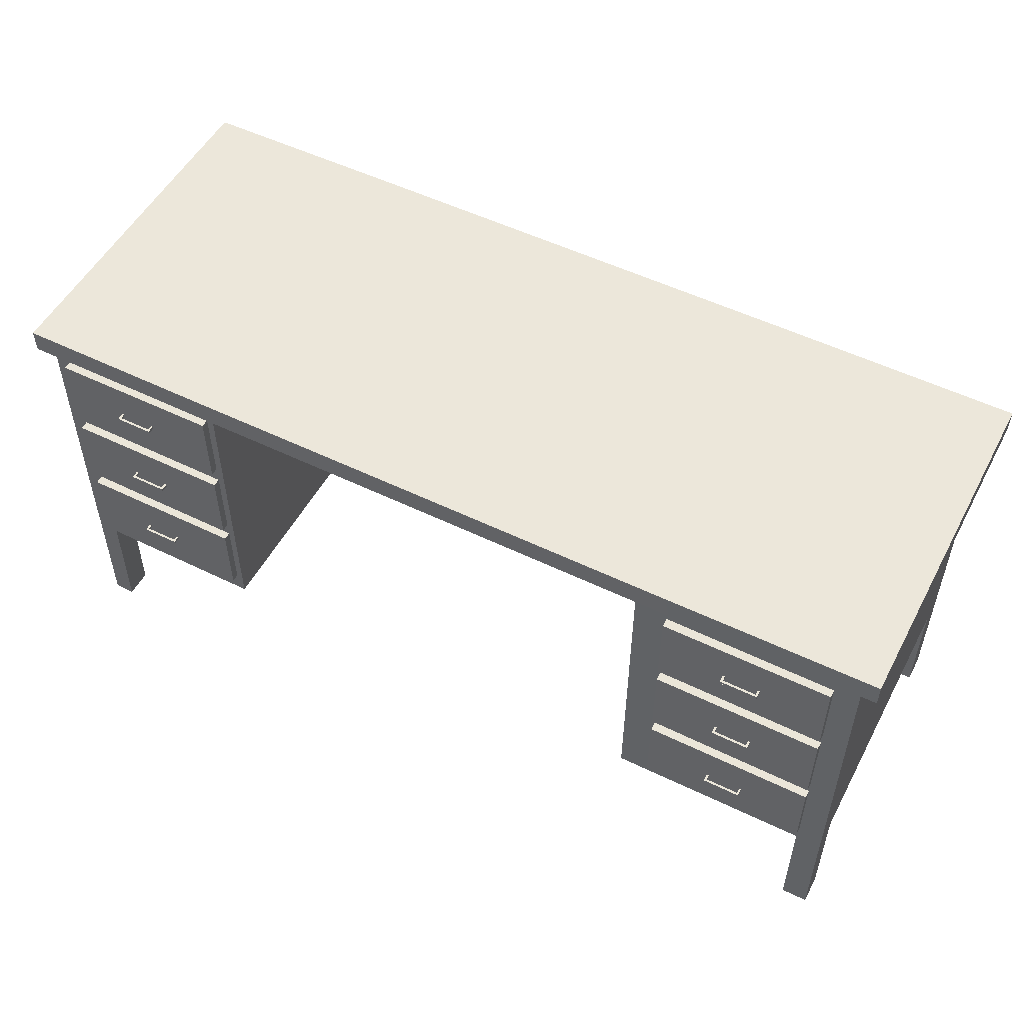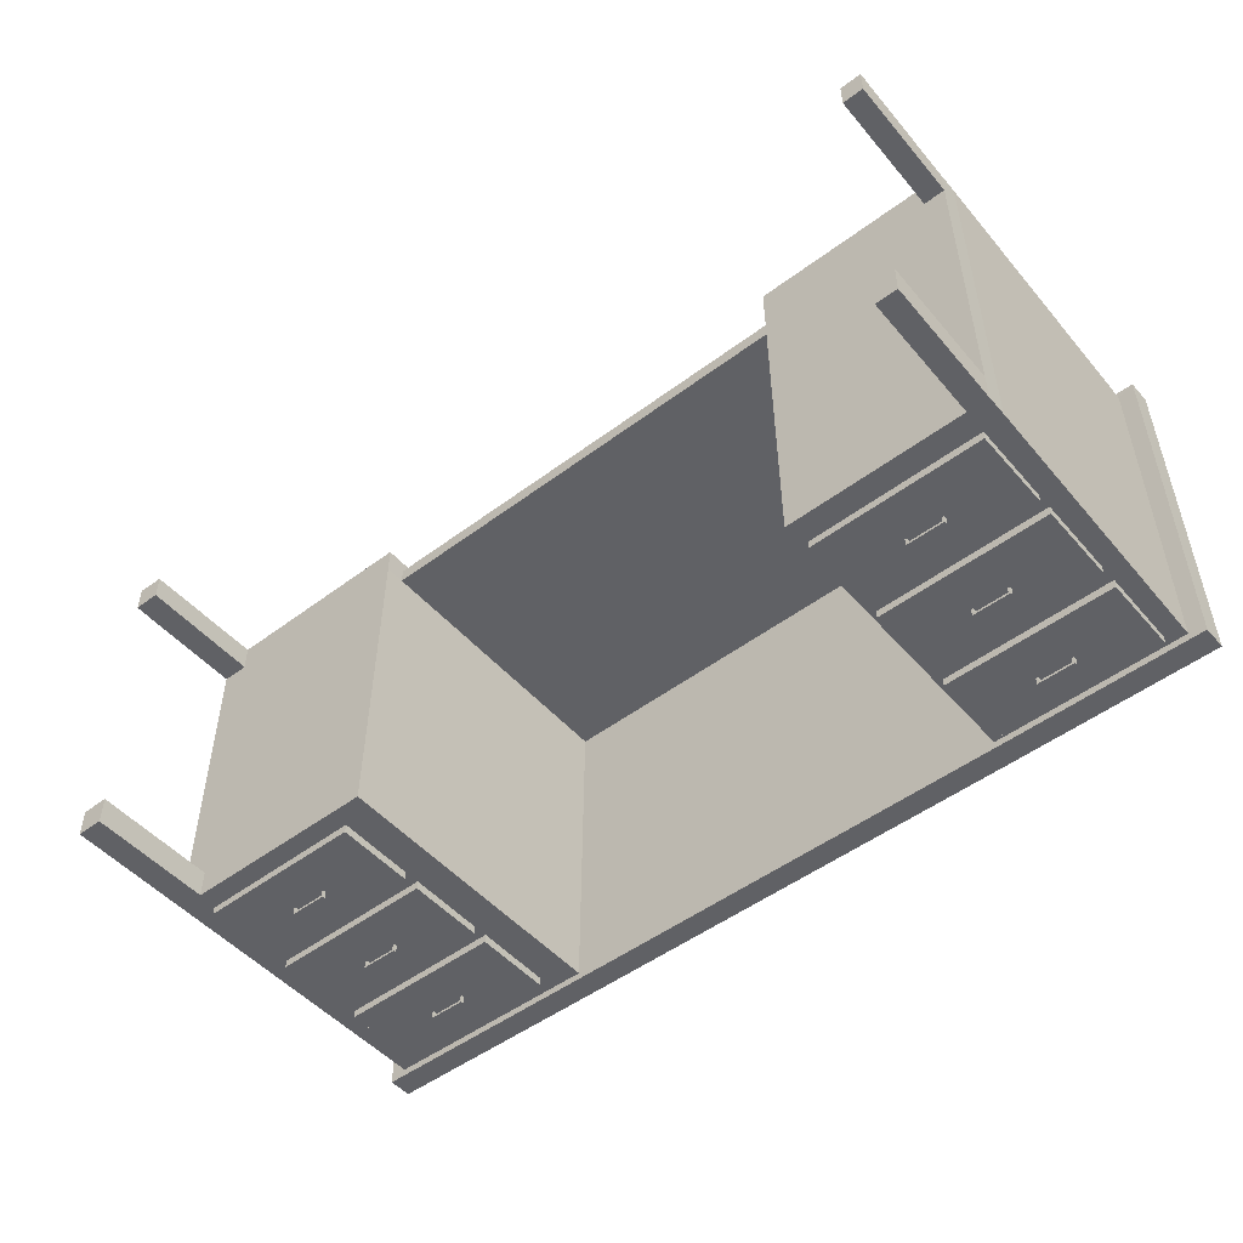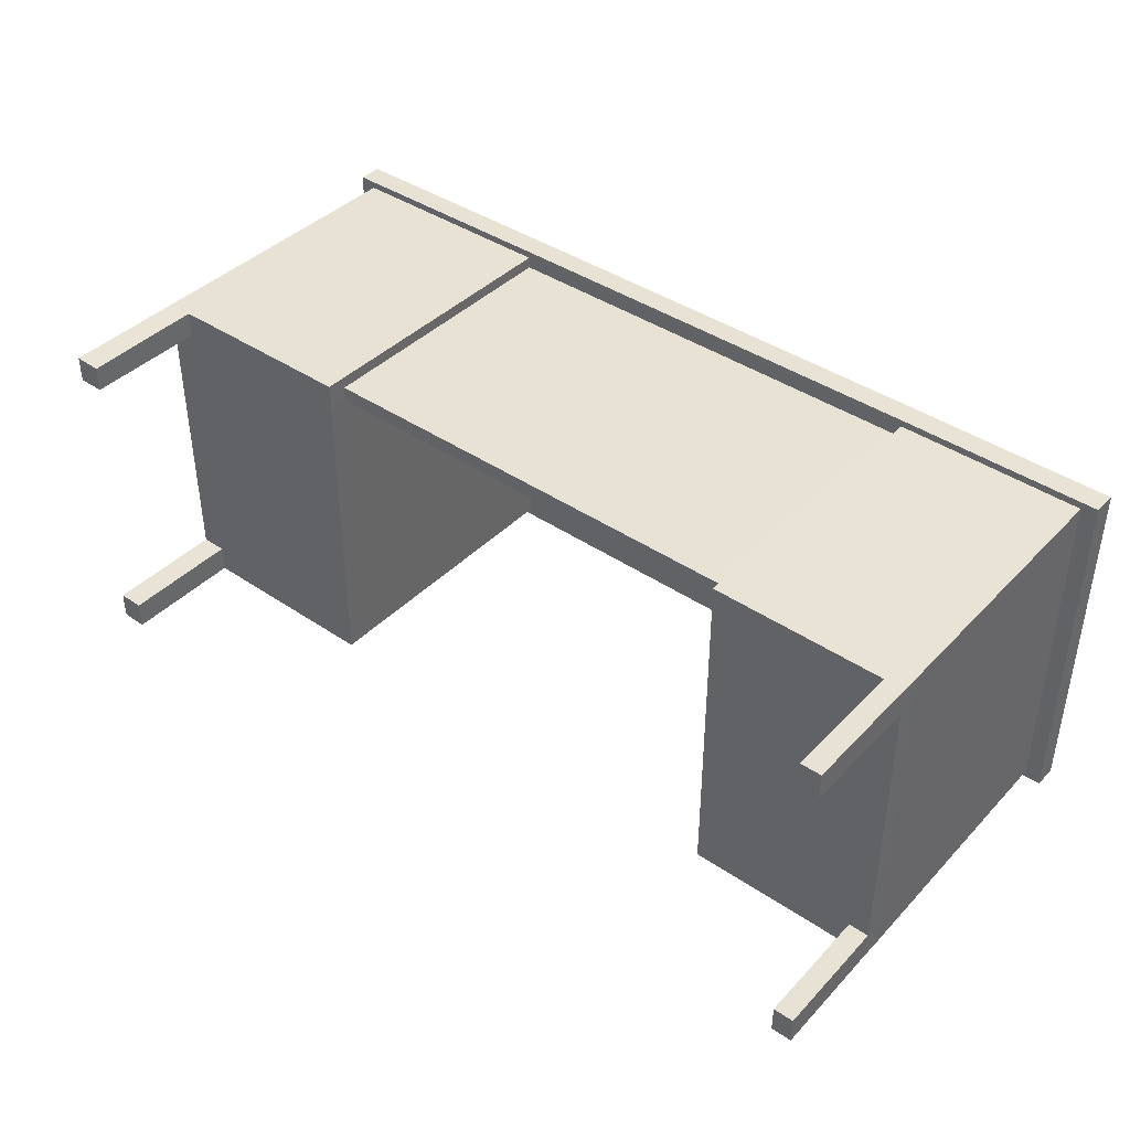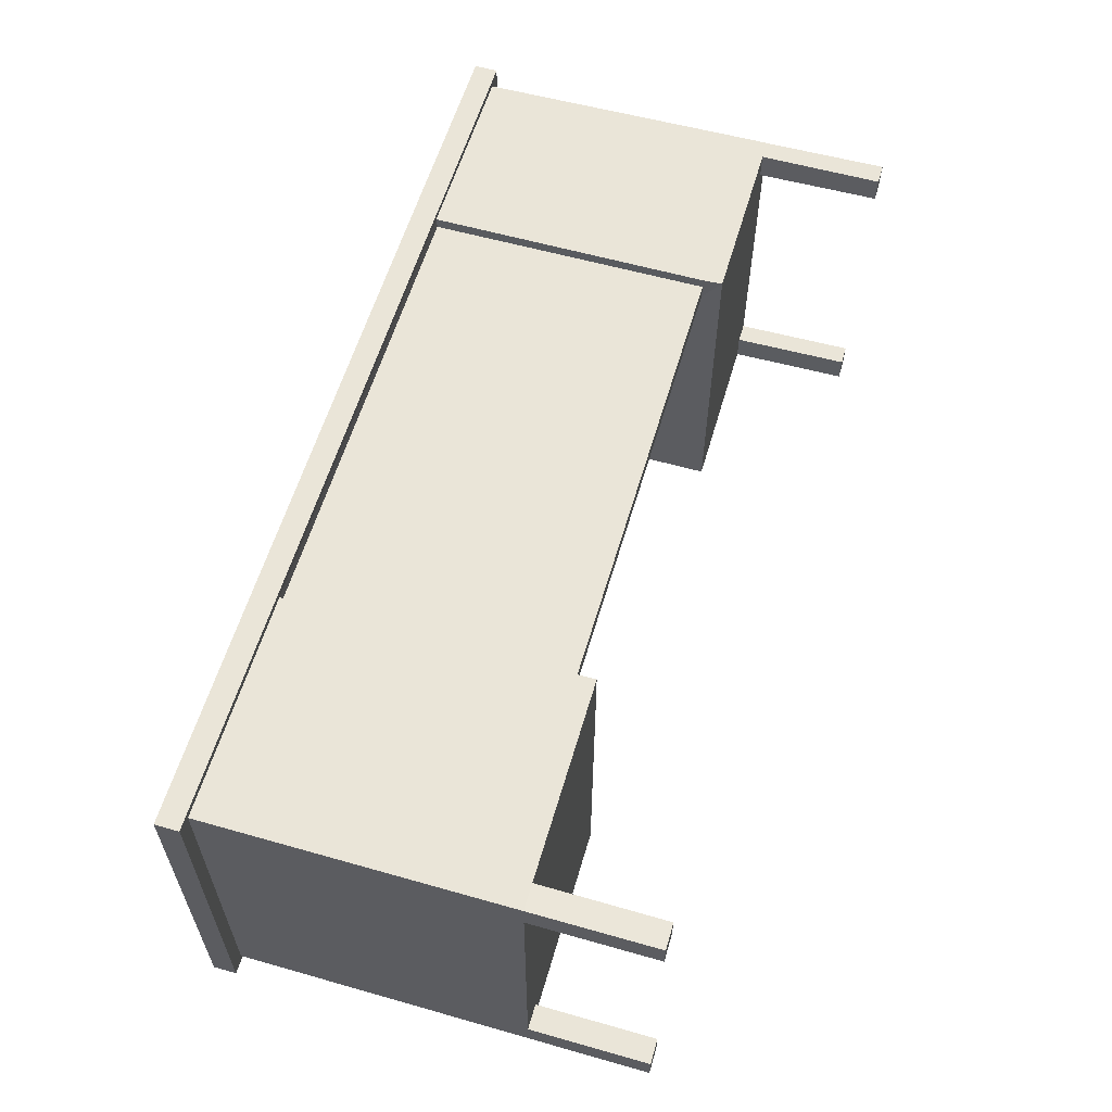
<metadata>
{"format":"obj","ext":"obj","renderer":"f3d","projection":"perspective","resolution":1024,"background":"white","views":[{"elev":52.8,"azim":-152.4,"up":"+Y"},{"elev":-50.1,"azim":39.5,"up":"+Z"},{"elev":40.9,"azim":39.6,"up":"+Z"},{"elev":59.2,"azim":-73.7,"up":"+Z"}]}
</metadata>
<code>
g default
v -0.6432 0.2602 -0.2882
v -0.3907 0.2602 -0.2889
v -0.6432 -0.1683 -0.2882
v -0.391 -0.1683 -0.2889
v 0.382 -0.1683 -0.2891
v 0.6377 -0.1683 -0.2882
v 0.6357 0.2602 -0.2882
v 0.3816 0.2602 -0.2891
v -0.6825 -0.1683 0.2358
v 0.6685 -0.1683 0.2358
v -0.6825 -0.1683 -0.288
v 0.6685 -0.1683 -0.288
v 0.369 -0.1683 0.2369
v 0.3722 -0.1683 -0.2892
v -0.3372 -0.1683 0.2368
v -0.3408 -0.1683 -0.2891
v -0.6825 0.2602 0.2358
v -0.3372 0.2602 0.2368
v 0.3693 0.2609 0.2369
v 0.6624 0.2602 0.2358
v 0.6624 0.2602 -0.288
v 0.3712 0.2602 -0.2892
v -0.3408 0.2602 -0.2891
v -0.6825 0.2602 -0.288
v -0.337 -0.1683 0.1959
v -0.3365 0.2602 0.196
v 0.3699 0.2602 0.1959
v 0.3708 -0.1683 0.196
v -0.6825 -0.1683 0.195
v -0.6825 0.2602 0.195
v 0.6624 0.2602 0.195
v 0.6685 -0.1683 0.195
v -0.3372 0.2602 0.2188
v 0.3697 0.2602 0.2189
v -0.3371 -0.1683 0.2188
v 0.3707 -0.1683 0.2189
v 0.6875 0.2602 0.2468
v 0.6875 0.2602 -0.299
v 0.6875 0.2602 0.195
v -0.7076 0.2602 -0.299
v -0.7076 0.2602 0.195
v -0.3358 0.2602 0.2478
v -0.7076 0.2602 0.2468
v 0.3702 0.2962 0.2479
v 0.3702 0.2602 0.2479
v 0.6875 0.2962 0.2468
v 0.371 0.2962 -0.3002
v 0.369 0.2962 0.1951
v 0.6875 0.2962 0.1941
v 0.6875 0.2962 -0.299
v 0.371 0.2602 -0.3002
v -0.7076 0.2962 0.1941
v -0.7076 0.2962 -0.299
v -0.3347 0.2602 -0.3001
v -0.3358 0.2962 -0.3001
v -0.3357 0.2962 0.195
v -0.3358 0.2962 0.2478
v -0.7076 0.2962 0.2468
v 0.6685 -0.1982 0.195
v 0.3708 -0.1982 0.196
v 0.3722 -0.1982 -0.2892
v 0.6685 -0.1982 -0.288
v 0.6685 -0.1982 0.2358
v 0.3707 -0.1982 0.2369
v -0.6825 -0.1982 -0.288
v -0.3408 -0.1982 -0.2891
v -0.337 -0.1982 0.1959
v -0.6825 -0.1982 0.195
v -0.3372 -0.1982 0.2368
v -0.6825 -0.1982 0.2358
v -0.6427 -0.1982 0.2359
v -0.6427 -0.1982 0.1951
v -0.6432 -0.1982 -0.2882
v -0.6825 -0.1683 -0.2451
v -0.6825 -0.1982 -0.2451
v -0.6431 -0.1982 -0.2452
v -0.3405 -0.1982 -0.2459
v -0.3405 -0.1683 -0.2459
v -0.3405 0.2602 -0.2459
v 0.3711 0.2602 -0.246
v 0.372 -0.1683 -0.246
v 0.372 -0.1982 -0.246
v 0.6685 -0.1982 -0.2451
v 0.6685 -0.1683 -0.2451
v 0.6624 0.2602 -0.2451
v 0.6875 0.2602 -0.255
v 0.6875 0.2962 -0.2551
v 0.3708 0.2962 -0.2561
v -0.3357 0.2962 -0.256
v -0.7076 0.2962 -0.2551
v -0.7076 0.2602 -0.255
v -0.6825 0.2602 -0.2451
v 0.6383 -0.1982 0.2359
v 0.6366 -0.1982 0.1951
v 0.6367 -0.1982 -0.2452
v 0.6368 -0.1982 -0.2882
v 0.6713 -0.3857 0.2358
v 0.6393 -0.3857 0.2355
v 0.6393 -0.3857 0.1951
v 0.6713 -0.3857 0.195
v -0.6427 -0.3857 0.1951
v -0.6825 -0.3857 0.195
v -0.6427 -0.3857 0.2339
v -0.6825 -0.3857 0.2358
v -0.6825 -0.3857 -0.288
v -0.6432 -0.3857 -0.2882
v -0.6431 -0.3857 -0.2452
v -0.6825 -0.3857 -0.2451
v 0.6395 -0.3857 -0.2452
v 0.6713 -0.3857 -0.2451
v 0.6395 -0.3857 -0.2882
v 0.6713 -0.3857 -0.288
g polySurface3
f 44 45 37 46
f 87 88 48 49
f 38 51 47 50
f 59 94 95 83
f 49 39 86 87
f 90 91 41 52
f 51 54 55 47
f 88 89 56 48
f 57 42 45 44
f 72 76 77 67
f 53 55 54 40
f 52 56 89 90
f 43 42 57 58
f 9 15 18 17
f 34 33 35 36
f 20 19 13 10
f 31 32 84 85
f 25 26 27 28
f 3 1 2 4
f 92 74 29 30
f 78 79 26 25
f 79 80 27 26
f 80 81 28 27
f 71 72 67 69
f 30 29 9 17
f 52 41 43 58
f 58 57 56 52
f 48 56 57 44
f 49 48 44 46
f 37 39 49 46
f 10 32 31 20
f 97 98 99 100
f 19 18 33 34
f 18 15 35 33
f 36 35 25 28
f 13 19 34 36
f 21 7 38
f 31 85 86 39
f 91 92 30 41
f 23 2 1 40
f 17 18 42 43
f 30 17 43 41
f 20 31 39 37
f 37 45 19 20
f 51 38 22
f 19 45 42 18
f 23 40 54
f 28 81 82 60
f 12 62 96 6
f 83 84 32 59
f 32 10 63 59
f 64 13 36 28
f 10 13 64 93
f 73 3 4 66
f 77 78 25 67
f 29 74 75 68
f 69 25 35 15
f 9 29 68 70
f 71 9 70
f 102 101 103 104
f 75 76 72 68
f 11 3 73 65
f 24 1 3 11
f 75 74 11 65
f 105 106 107 108
f 77 76 73 66
f 16 78 77 66
f 79 78 16 23
f 23 22 80 79
f 81 80 22 14
f 82 81 14 61
f 110 109 111 112
f 12 84 83 62
f 12 21 85 84
f 86 85 21 38
f 87 86 38 50
f 47 88 87 50
f 55 89 88 47
f 90 89 55 53
f 40 91 90 53
f 24 92 91 40
f 92 24 11 74
f 64 60 94 93
f 95 94 60 82
f 96 95 82 61
f 63 93 98 97
f 93 94 99 98
f 94 59 100 99
f 59 63 97 100
f 68 72 101 102
f 72 71 103 101
f 71 70 104 103
f 70 68 102 104
f 65 73 106 105
f 73 76 107 106
f 76 75 108 107
f 75 65 105 108
f 83 95 109 110
f 95 96 111 109
f 96 62 112 111
f 62 83 110 112
f 5 61 14
f 8 7 6 5
f 6 96 61 5
f 14 22 8 5
f 12 6 7 21
f 16 4 2 23
f 40 1 24
f 38 7 8 22
f 66 4 16
f 15 9 71 69
f 69 67 25
f 10 93 63
f 60 64 28
f 51 22 23 54
g default
v 0.3816 0.2451 -0.3019
v 0.6363 0.2451 -0.3019
v 0.3816 0.1261 -0.3019
v 0.6363 0.1261 -0.3019
v 0.3814 0.2453 -0.2899
v 0.6362 0.2455 -0.2889
v 0.6367 0.1259 -0.289
v 0.3815 0.1261 -0.2899
g polySurface4
f 117 118 114 113
f 119 120 115 116
f 119 116 114 118
f 115 120 117 113
f 114 116 115 113
f 119 118 117 120
g default
v -0.6453 0.2335 -0.3019
v -0.3906 0.2335 -0.3019
v -0.6453 0.1144 -0.3019
v -0.3906 0.1144 -0.3019
v -0.6455 0.2337 -0.2899
v -0.3907 0.2339 -0.2889
v -0.3902 0.1142 -0.289
v -0.6454 0.1145 -0.2899
g polySurface13
f 125 126 122 121
f 127 128 123 124
f 127 124 122 126
f 123 128 125 121
f 122 124 123 121
f 127 126 125 128
g default
v -0.6453 0.09255 -0.3019
v -0.3906 0.09255 -0.3019
v -0.6453 -0.02653 -0.3019
v -0.3906 -0.02653 -0.3019
v -0.6455 0.09275 -0.2899
v -0.3907 0.09295 -0.2889
v -0.3902 -0.0267 -0.289
v -0.6454 -0.02646 -0.2899
g polySurface11
f 133 134 130 129
f 135 136 131 132
f 135 132 130 134
f 131 136 133 129
f 130 132 131 129
f 135 134 133 136
g default
v -0.6453 -0.05027 -0.3019
v -0.3906 -0.05027 -0.3019
v -0.6453 -0.1693 -0.3019
v -0.3906 -0.1693 -0.3019
v -0.6455 -0.05006 -0.2899
v -0.3907 -0.04986 -0.2889
v -0.3902 -0.1695 -0.289
v -0.6454 -0.1693 -0.2899
g polySurface9
f 141 142 138 137
f 143 144 139 140
f 143 140 138 142
f 139 144 141 137
f 138 140 139 137
f 143 142 141 144
g default
v 0.3816 -0.0438 -0.3019
v 0.6363 -0.0438 -0.3019
v 0.3816 -0.1629 -0.3019
v 0.6363 -0.1629 -0.3019
v 0.3814 -0.04359 -0.2899
v 0.6362 -0.04339 -0.2889
v 0.6367 -0.163 -0.289
v 0.3815 -0.1628 -0.2899
g polySurface7
f 149 150 146 145
f 151 152 147 148
f 151 148 146 150
f 147 152 149 145
f 146 148 147 145
f 151 150 149 152
g default
v 0.3816 0.09869 -0.3019
v 0.6363 0.09869 -0.3019
v 0.3816 -0.02039 -0.3019
v 0.6363 -0.02039 -0.3019
v 0.3814 0.0989 -0.2899
v 0.6362 0.0991 -0.2889
v 0.6367 -0.02055 -0.289
v 0.3815 -0.02031 -0.2899
g polySurface5
f 157 158 154 153
f 159 160 155 156
f 159 156 154 158
f 155 160 157 153
f 154 156 155 153
f 159 158 157 160
g default
v -0.5469 0.1802 -0.3166
v -0.4901 0.1802 -0.3166
v -0.5469 0.1757 -0.3166
v -0.4901 0.1757 -0.3166
v -0.5438 0.1757 -0.3166
v -0.5438 0.1802 -0.3166
v -0.4935 0.1802 -0.3166
v -0.4935 0.1757 -0.3166
v -0.4931 0.1804 -0.3053
v -0.4901 0.1803 -0.3053
v -0.4901 0.1802 -0.313
v -0.4935 0.1802 -0.313
v -0.4901 0.1757 -0.313
v -0.4935 0.1757 -0.313
v -0.49 0.1758 -0.3053
v -0.4933 0.1757 -0.3053
v -0.5438 0.1802 -0.313
v -0.5438 0.1757 -0.313
v -0.5469 0.1757 -0.313
v -0.5469 0.1802 -0.313
v -0.547 0.1803 -0.3053
v -0.5437 0.1803 -0.3053
v -0.5438 0.1755 -0.3053
v -0.547 0.1755 -0.3053
g polySurface14
f 169 170 171 172
f 172 171 173 174
f 174 173 175 176
f 175 173 171 170
f 174 176 169 172
f 177 178 174 172
f 166 177 172 167
f 165 166 167 168
f 178 165 168 174
f 173 164 162 171
f 163 179 180 161
f 181 182 177 180
f 180 177 178 179
f 179 178 183 184
f 183 178 177 182
f 179 184 181 180
f 163 165 178 179
f 161 166 165 163
f 180 177 166 161
f 179 178 177 180
f 172 174 173 171
f 167 172 171 162
f 168 167 162 164
f 174 168 164 173
g default
v -0.5469 0.03924 -0.3166
v -0.4901 0.03924 -0.3166
v -0.5469 0.03478 -0.3166
v -0.4901 0.03478 -0.3166
v -0.5438 0.03478 -0.3166
v -0.5438 0.03924 -0.3166
v -0.4935 0.03924 -0.3166
v -0.4935 0.03478 -0.3166
v -0.4931 0.03942 -0.3053
v -0.4901 0.03932 -0.3053
v -0.4901 0.03924 -0.313
v -0.4935 0.03924 -0.313
v -0.4901 0.03478 -0.313
v -0.4935 0.03478 -0.313
v -0.49 0.03484 -0.3053
v -0.4933 0.03479 -0.3053
v -0.5438 0.03924 -0.313
v -0.5438 0.03478 -0.313
v -0.5469 0.03478 -0.313
v -0.5469 0.03924 -0.313
v -0.547 0.03932 -0.3053
v -0.5437 0.03936 -0.3053
v -0.5438 0.0346 -0.3053
v -0.547 0.03458 -0.3053
g polySurface12
f 193 194 195 196
f 196 195 197 198
f 198 197 199 200
f 199 197 195 194
f 198 200 193 196
f 201 202 198 196
f 190 201 196 191
f 189 190 191 192
f 202 189 192 198
f 197 188 186 195
f 187 203 204 185
f 205 206 201 204
f 204 201 202 203
f 203 202 207 208
f 207 202 201 206
f 203 208 205 204
f 187 189 202 203
f 185 190 189 187
f 204 201 190 185
f 203 202 201 204
f 196 198 197 195
f 191 196 195 186
f 192 191 186 188
f 198 192 188 197
g default
v -0.5469 -0.1036 -0.3166
v -0.4901 -0.1036 -0.3166
v -0.5469 -0.108 -0.3166
v -0.4901 -0.108 -0.3166
v -0.5438 -0.108 -0.3166
v -0.5438 -0.1036 -0.3166
v -0.4935 -0.1036 -0.3166
v -0.4935 -0.108 -0.3166
v -0.4931 -0.1034 -0.3053
v -0.4901 -0.1035 -0.3053
v -0.4901 -0.1036 -0.313
v -0.4935 -0.1036 -0.313
v -0.4901 -0.108 -0.313
v -0.4935 -0.108 -0.313
v -0.49 -0.108 -0.3053
v -0.4933 -0.108 -0.3053
v -0.5438 -0.1036 -0.313
v -0.5438 -0.108 -0.313
v -0.5469 -0.108 -0.313
v -0.5469 -0.1036 -0.313
v -0.547 -0.1035 -0.3053
v -0.5437 -0.1035 -0.3053
v -0.5438 -0.1082 -0.3053
v -0.547 -0.1082 -0.3053
g polySurface10
f 217 218 219 220
f 220 219 221 222
f 222 221 223 224
f 223 221 219 218
f 222 224 217 220
f 225 226 222 220
f 214 225 220 215
f 213 214 215 216
f 226 213 216 222
f 221 212 210 219
f 211 227 228 209
f 229 230 225 228
f 228 225 226 227
f 227 226 231 232
f 231 226 225 230
f 227 232 229 228
f 211 213 226 227
f 209 214 213 211
f 228 225 214 209
f 227 226 225 228
f 220 222 221 219
f 215 220 219 210
f 216 215 210 212
f 222 216 212 221
g default
v 0.4801 -0.09711 -0.3166
v 0.5368 -0.09711 -0.3166
v 0.4801 -0.1016 -0.3166
v 0.5368 -0.1016 -0.3166
v 0.4831 -0.1016 -0.3166
v 0.4831 -0.09711 -0.3166
v 0.5334 -0.09711 -0.3166
v 0.5334 -0.1016 -0.3166
v 0.5338 -0.09692 -0.3053
v 0.5368 -0.09703 -0.3053
v 0.5368 -0.09711 -0.313
v 0.5334 -0.09711 -0.313
v 0.5368 -0.1016 -0.313
v 0.5334 -0.1016 -0.313
v 0.5369 -0.1015 -0.3053
v 0.5336 -0.1016 -0.3053
v 0.4831 -0.09711 -0.313
v 0.4831 -0.1016 -0.313
v 0.4801 -0.1016 -0.313
v 0.4801 -0.09711 -0.313
v 0.4799 -0.09702 -0.3053
v 0.4832 -0.09699 -0.3053
v 0.4831 -0.1017 -0.3053
v 0.4799 -0.1018 -0.3053
g polySurface8
f 241 242 243 244
f 244 243 245 246
f 246 245 247 248
f 247 245 243 242
f 246 248 241 244
f 249 250 246 244
f 238 249 244 239
f 237 238 239 240
f 250 237 240 246
f 245 236 234 243
f 235 251 252 233
f 253 254 249 252
f 252 249 250 251
f 251 250 255 256
f 255 250 249 254
f 251 256 253 252
f 235 237 250 251
f 233 238 237 235
f 252 249 238 233
f 251 250 249 252
f 244 246 245 243
f 239 244 243 234
f 240 239 234 236
f 246 240 236 245
g default
v 0.4801 0.04538 -0.3166
v 0.5368 0.04538 -0.3166
v 0.4801 0.04093 -0.3166
v 0.5368 0.04093 -0.3166
v 0.4831 0.04093 -0.3166
v 0.4831 0.04538 -0.3166
v 0.5334 0.04538 -0.3166
v 0.5334 0.04093 -0.3166
v 0.5338 0.04557 -0.3053
v 0.5368 0.04546 -0.3053
v 0.5368 0.04538 -0.313
v 0.5334 0.04538 -0.313
v 0.5368 0.04093 -0.313
v 0.5334 0.04093 -0.313
v 0.5369 0.04099 -0.3053
v 0.5336 0.04094 -0.3053
v 0.4831 0.04538 -0.313
v 0.4831 0.04093 -0.313
v 0.4801 0.04093 -0.313
v 0.4801 0.04538 -0.313
v 0.4799 0.04547 -0.3053
v 0.4832 0.0455 -0.3053
v 0.4831 0.04075 -0.3053
v 0.4799 0.04072 -0.3053
g polySurface6
f 265 266 267 268
f 268 267 269 270
f 270 269 271 272
f 271 269 267 266
f 270 272 265 268
f 273 274 270 268
f 262 273 268 263
f 261 262 263 264
f 274 261 264 270
f 269 260 258 267
f 259 275 276 257
f 277 278 273 276
f 276 273 274 275
f 275 274 279 280
f 279 274 273 278
f 275 280 277 276
f 259 261 274 275
f 257 262 261 259
f 276 273 262 257
f 275 274 273 276
f 268 270 269 267
f 263 268 267 258
f 264 263 258 260
f 270 264 260 269
g default
v 0.4801 0.1918 -0.3166
v 0.5368 0.1918 -0.3166
v 0.4801 0.1874 -0.3166
v 0.5368 0.1874 -0.3166
v 0.4831 0.1874 -0.3166
v 0.4831 0.1918 -0.3166
v 0.5334 0.1918 -0.3166
v 0.5334 0.1874 -0.3166
v 0.5338 0.192 -0.3053
v 0.5368 0.1919 -0.3053
v 0.5368 0.1918 -0.313
v 0.5334 0.1918 -0.313
v 0.5368 0.1874 -0.313
v 0.5334 0.1874 -0.313
v 0.5369 0.1874 -0.3053
v 0.5336 0.1874 -0.3053
v 0.4831 0.1918 -0.313
v 0.4831 0.1874 -0.313
v 0.4801 0.1874 -0.313
v 0.4801 0.1918 -0.313
v 0.4799 0.1919 -0.3053
v 0.4832 0.1919 -0.3053
v 0.4831 0.1872 -0.3053
v 0.4799 0.1872 -0.3053
g polySurface2
f 289 290 291 292
f 292 291 293 294
f 294 293 295 296
f 295 293 291 290
f 294 296 289 292
f 297 298 294 292
f 286 297 292 287
f 285 286 287 288
f 298 285 288 294
f 293 284 282 291
f 283 299 300 281
f 301 302 297 300
f 300 297 298 299
f 299 298 303 304
f 303 298 297 302
f 299 304 301 300
f 283 285 298 299
f 281 286 285 283
f 300 297 286 281
f 299 298 297 300
f 292 294 293 291
f 287 292 291 282
f 288 287 282 284
f 294 288 284 293

</code>
